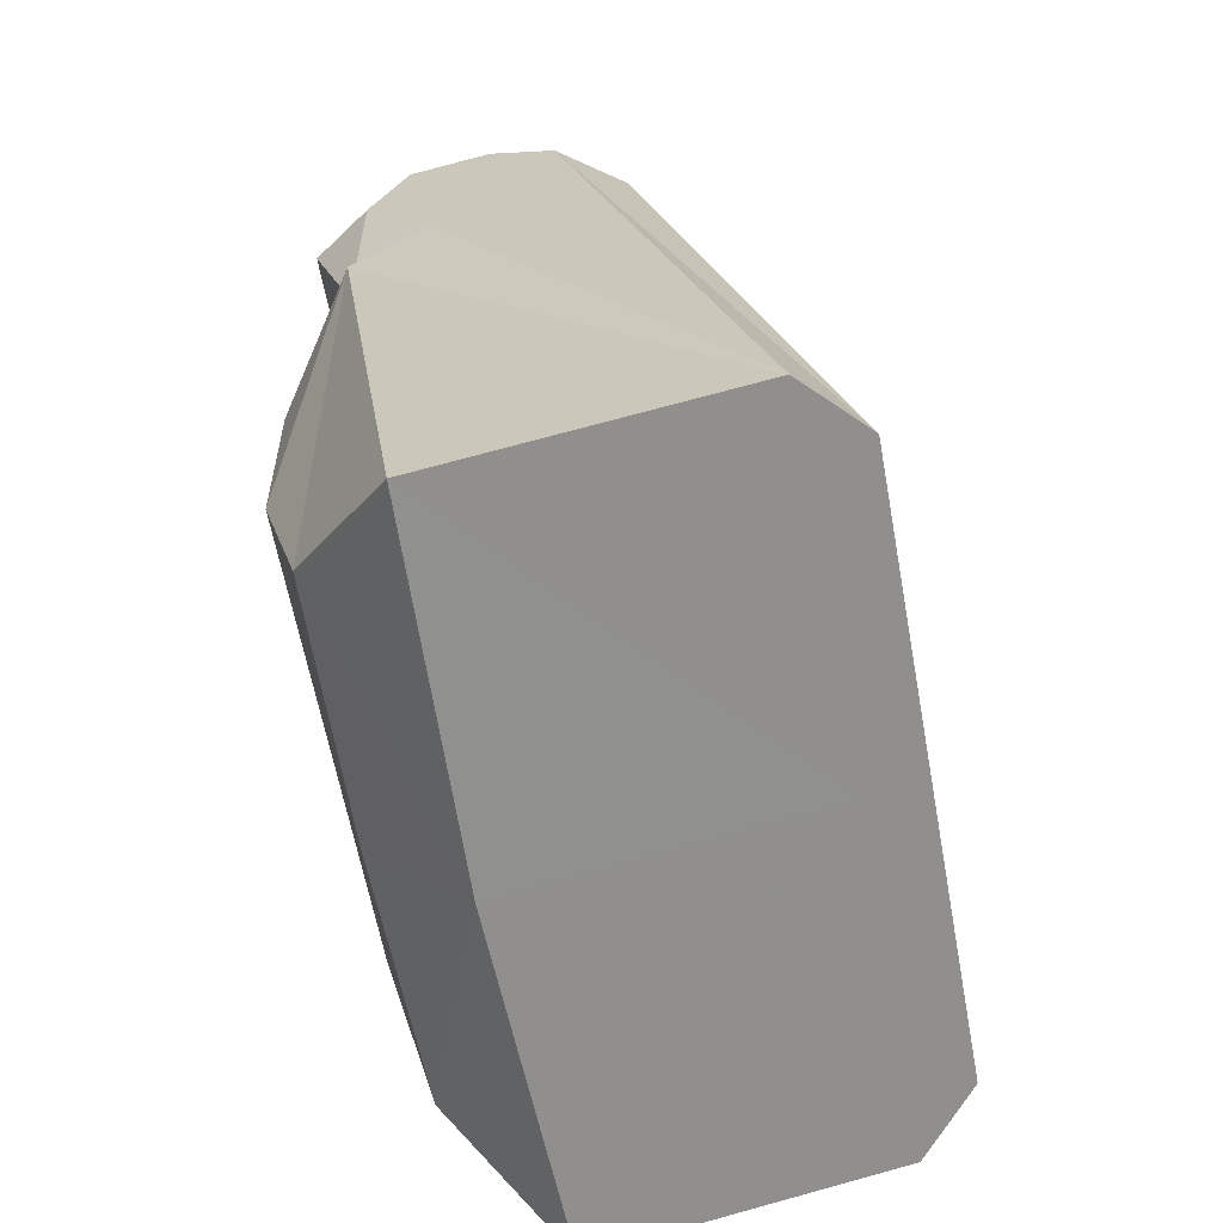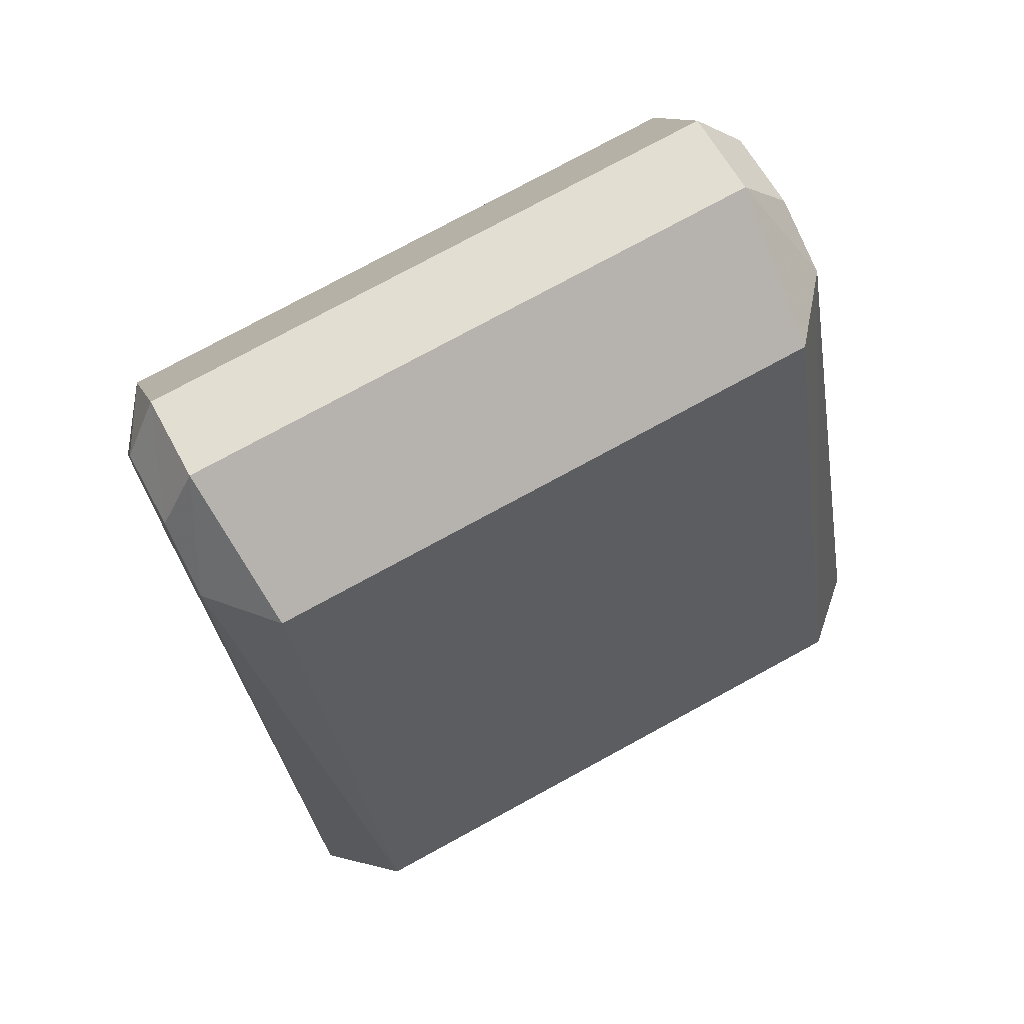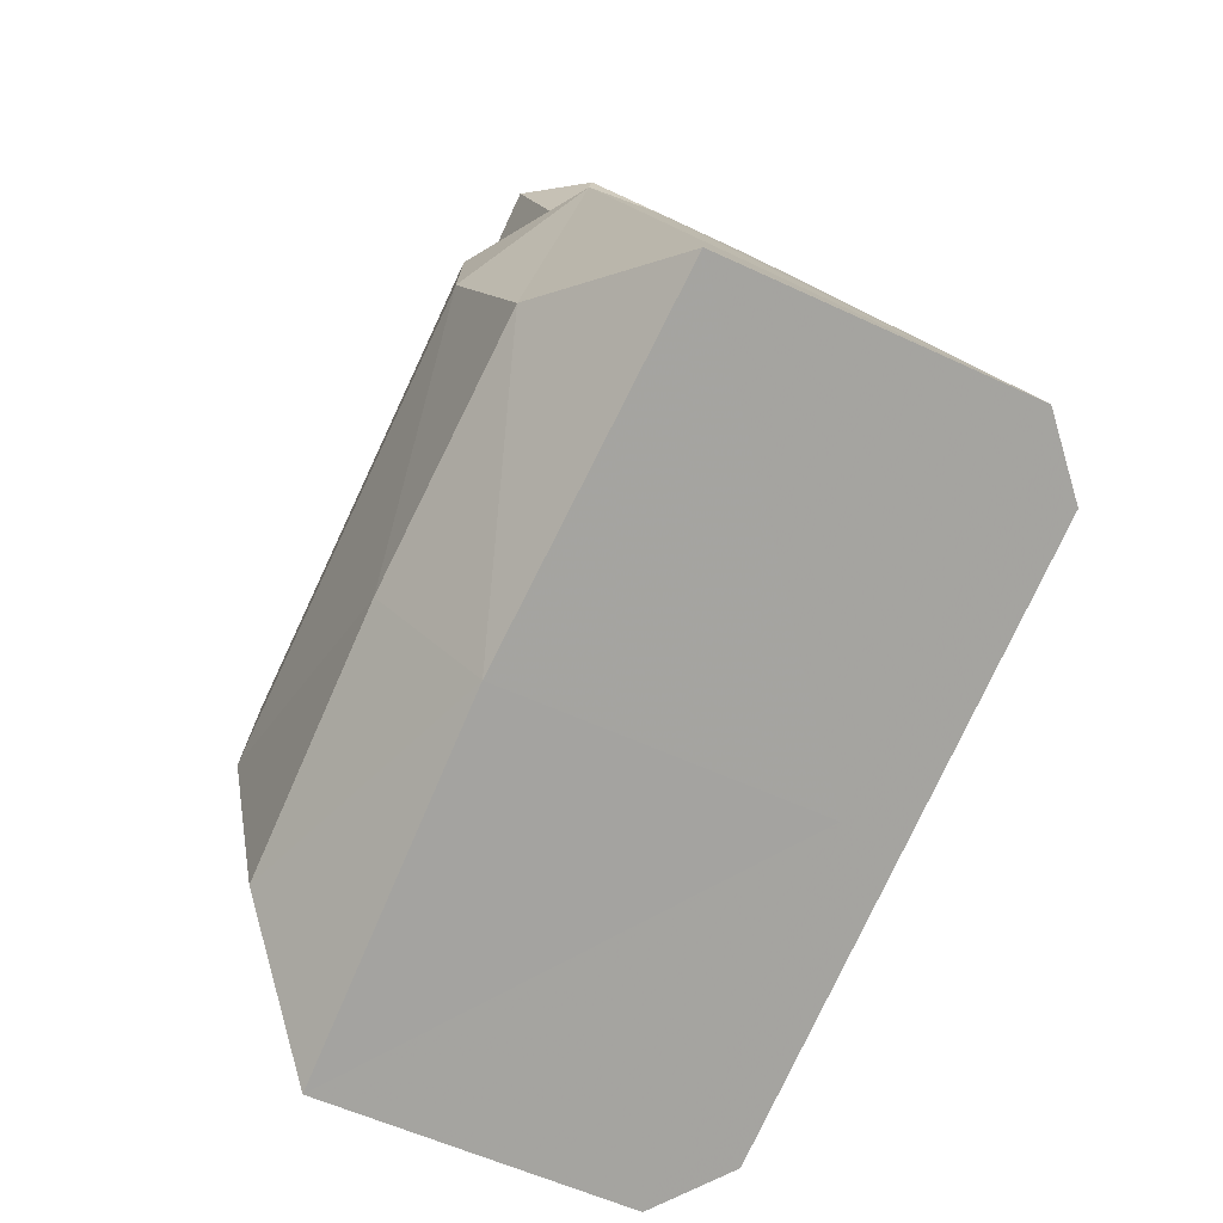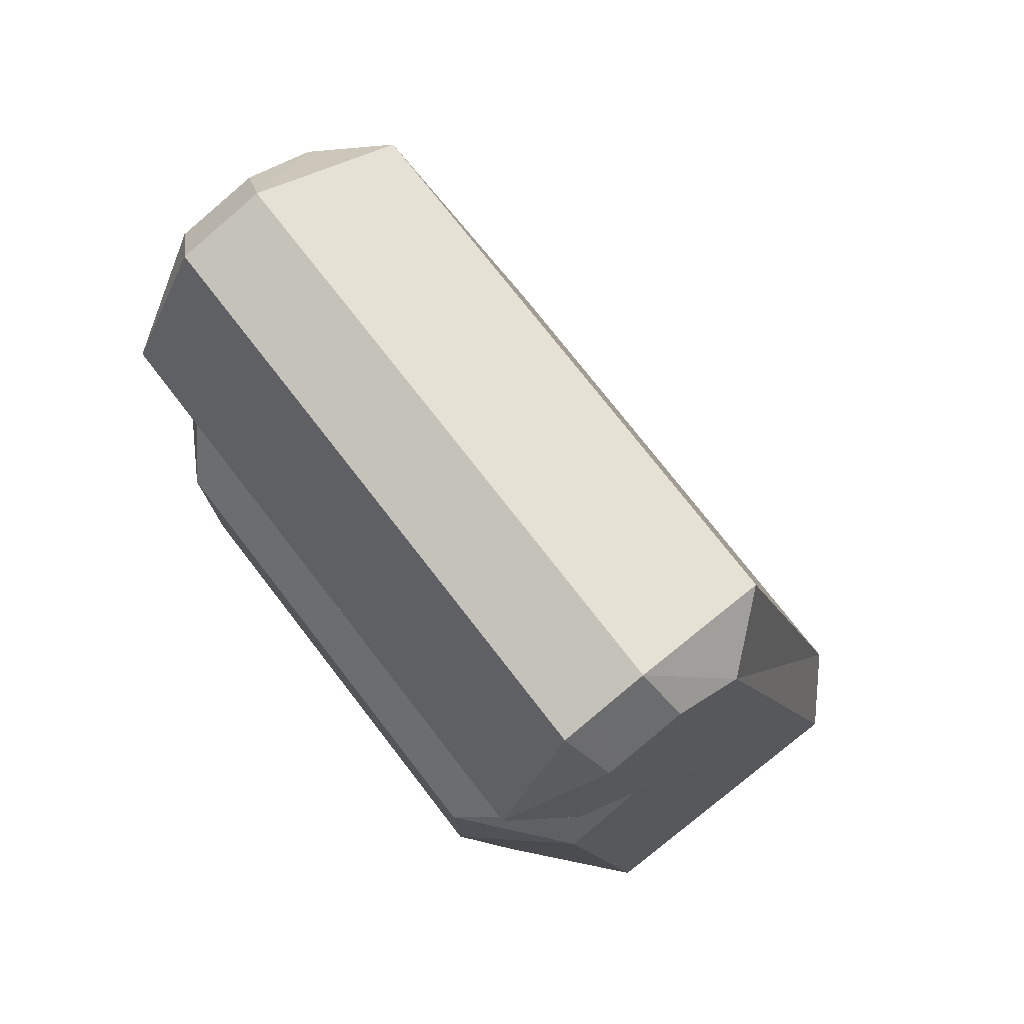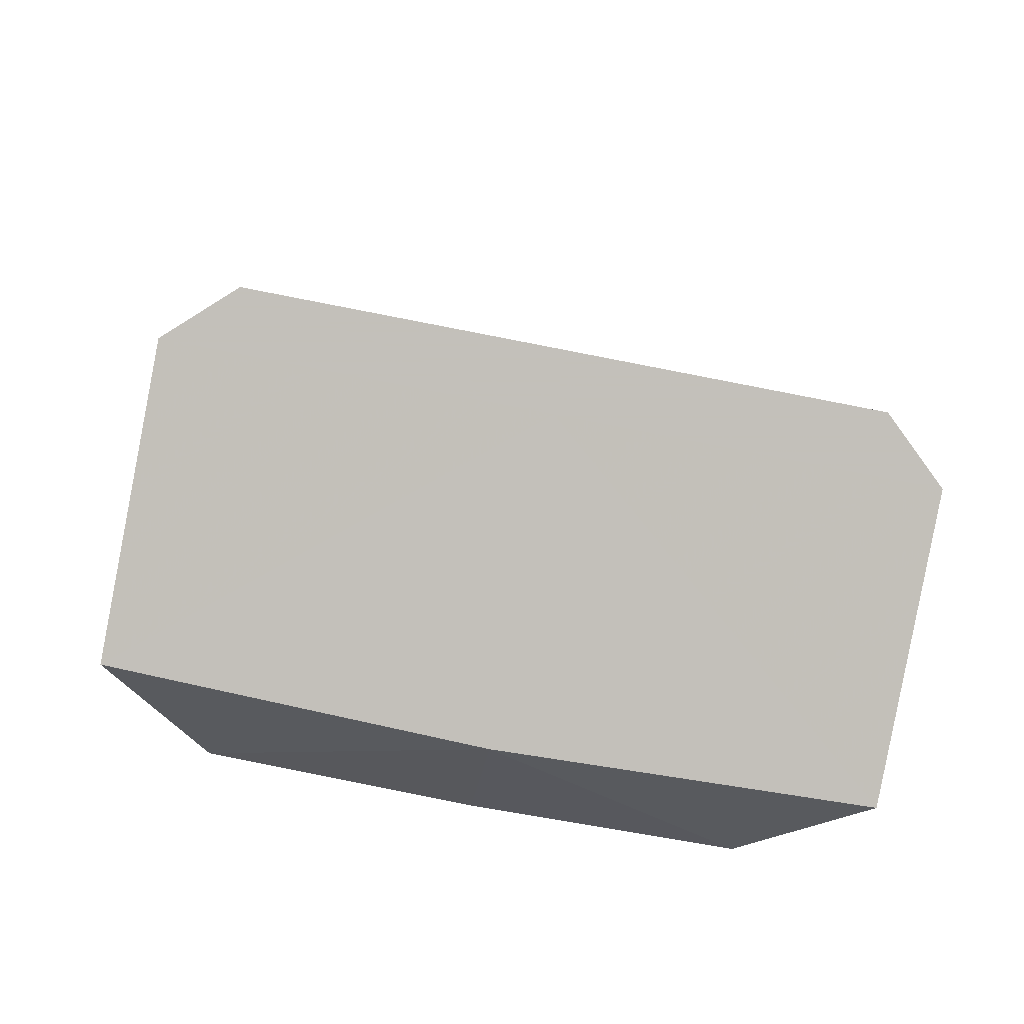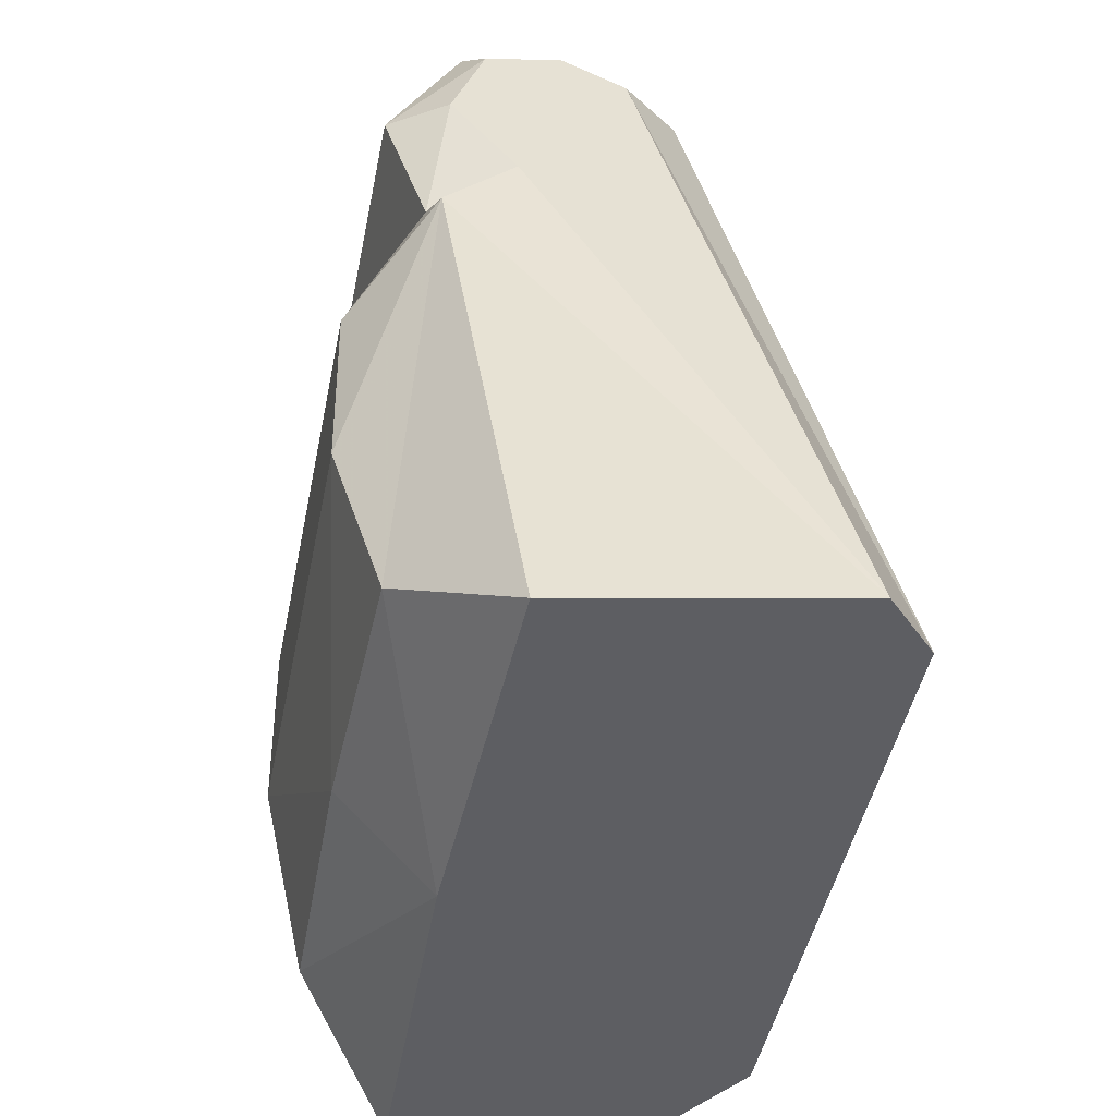
<metadata>
{"format":"obj","ext":"obj","renderer":"f3d","projection":"perspective","resolution":1024,"background":"white","views":[{"elev":-63.0,"azim":100.5,"up":"+Z"},{"elev":77.4,"azim":151.5,"up":"+Z"},{"elev":-77.9,"azim":64.9,"up":"+Z"},{"elev":74.6,"azim":52.3,"up":"+Z"},{"elev":-75.4,"azim":168.9,"up":"+Z"},{"elev":-47.6,"azim":78.4,"up":"+Z"}]}
</metadata>
<code>
v 0.009798 -0.005542 0.02324
v 0.009633 -0.007523 0.02609
v 0 -0.009258 0.02624
v 0.009483 -0.006539 0.02917
v 0 -0.007114 0.03074
v 0.009468 -0.00423 0.02986
v 0 -0.004624 0.03148
v 0.009541 -0.002281 0.0288
v 0 -0.000427 0.02953
v 0.009729 -0.00762 0.02118
v 0.007446 -0.008197 0.007924
v 0.006685 -0.009803 0.01902
v 0.006643 -0.009671 0.01347
v 0 -0.005492 0.005005
v -0 0.005003 0.007193
v 0 -0.007904 0.022
v 0 -0.009671 0.01347
v 0 -0.009803 0.01902
v 0.01046 -0.005174 0.005099
v 0.01051 0.003328 0.006848
v 0 -0.00836 0.00802
v 0.008616 -0.007904 0.022
v 0.008456 -0.009258 0.02624
v 0.008292 -0.007114 0.03074
v 0.00828 -0.004624 0.03148
v 0.007968 -0.000427 0.02953
v 0.00867 0.005003 0.007193
v -0.009798 -0.005542 0.02324
v -0.009633 -0.007523 0.02609
v -0.009483 -0.006539 0.02917
v -0.009468 -0.00423 0.02986
v -0.009541 -0.002281 0.0288
v -0.009729 -0.00762 0.02118
v -0.007446 -0.008197 0.007924
v -0.006685 -0.009803 0.01902
v -0.006643 -0.009671 0.01347
v -0.01046 -0.005174 0.005099
v -0.01051 0.003328 0.006848
v -0.008616 -0.007904 0.022
v -0.008456 -0.009258 0.02624
v -0.008292 -0.007114 0.03074
v -0.00828 -0.004624 0.03148
v -0.007968 -0.000427 0.02953
v -0.00867 0.005003 0.007193
v 0 0.003328 0.006848
f 21 11 13
f 13 12 18
f 45 15 27
f 24 5 3
f 25 7 5
f 26 9 7
f 27 26 8
f 19 14 45
f 10 12 13
f 2 23 22
f 4 24 23
f 6 25 24
f 8 26 25
f 2 8 4
f 1 22 10
f 10 19 20
f 12 10 22
f 23 3 16
f 12 22 16
f 11 21 14
f 15 9 26
f 32 43 44
f 37 38 45
f 33 37 34
f 39 40 29
f 40 41 30
f 41 42 31
f 42 43 32
f 28 29 32
f 28 33 39
f 38 37 33
f 35 39 33
f 17 21 13
f 17 13 18
f 20 45 27
f 23 24 3
f 24 25 5
f 25 26 7
f 20 27 8
f 20 19 45
f 11 19 10
f 10 13 11
f 1 2 22
f 2 4 23
f 4 6 24
f 6 8 25
f 8 2 1
f 8 6 4
f 1 20 8
f 1 10 20
f 22 23 16
f 18 12 16
f 19 11 14
f 27 15 26
f 38 44 45
f 38 32 44
f 36 35 33
f 33 34 36
f 28 39 29
f 29 40 30
f 30 41 31
f 31 42 32
f 32 38 28
f 30 31 32
f 32 29 30
f 28 38 33
f 21 17 36
f 18 35 36
f 44 15 45
f 3 5 41
f 5 7 42
f 7 9 43
f 16 3 40
f 16 39 35
f 34 37 14
f 15 44 43
f 34 21 36
f 17 18 36
f 40 3 41
f 41 5 42
f 42 7 43
f 14 37 45
f 39 16 40
f 18 16 35
f 21 34 14
f 9 15 43
f 21 11 13
f 13 12 18
f 45 15 27
f 24 5 3
f 25 7 5
f 26 9 7
f 27 26 8
f 19 14 45
f 10 12 13
f 2 23 22
f 4 24 23
f 6 25 24
f 8 26 25
f 2 8 4
f 1 22 10
f 10 19 20
f 12 10 22
f 23 3 16
f 12 22 16
f 11 21 14
f 15 9 26
f 32 43 44
f 37 38 45
f 33 37 34
f 39 40 29
f 40 41 30
f 41 42 31
f 42 43 32
f 28 29 32
f 28 33 39
f 38 37 33
f 35 39 33
f 17 21 13
f 17 13 18
f 20 45 27
f 23 24 3
f 24 25 5
f 25 26 7
f 20 27 8
f 20 19 45
f 11 19 10
f 10 13 11
f 1 2 22
f 2 4 23
f 4 6 24
f 6 8 25
f 8 2 1
f 8 6 4
f 1 20 8
f 1 10 20
f 22 23 16
f 18 12 16
f 19 11 14
f 27 15 26
f 38 44 45
f 38 32 44
f 36 35 33
f 33 34 36
f 28 39 29
f 29 40 30
f 30 41 31
f 31 42 32
f 32 38 28
f 30 31 32
f 32 29 30
f 28 38 33
f 21 17 36
f 18 35 36
f 44 15 45
f 3 5 41
f 5 7 42
f 7 9 43
f 16 3 40
f 16 39 35
f 34 37 14
f 15 44 43
f 34 21 36
f 17 18 36
f 40 3 41
f 41 5 42
f 42 7 43
f 14 37 45
f 39 16 40
f 18 16 35
f 21 34 14
f 9 15 43

</code>
